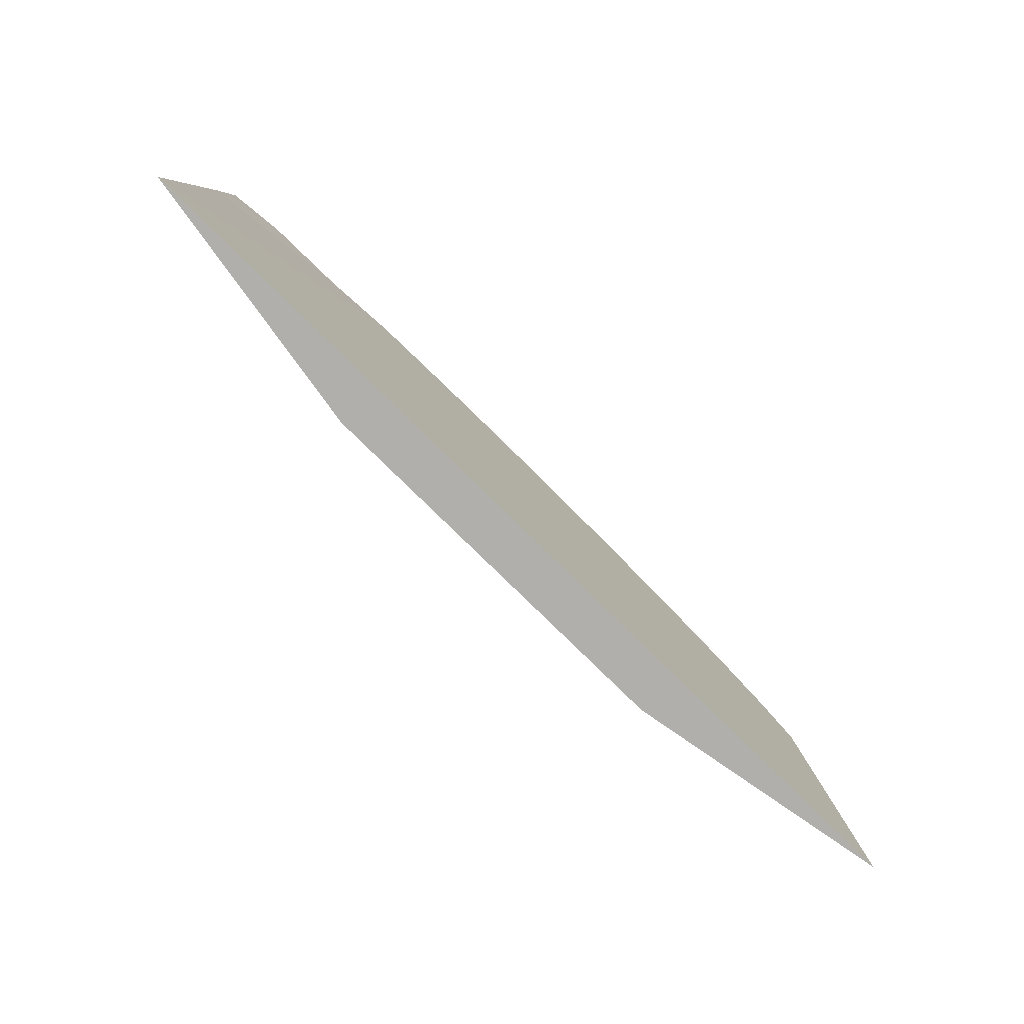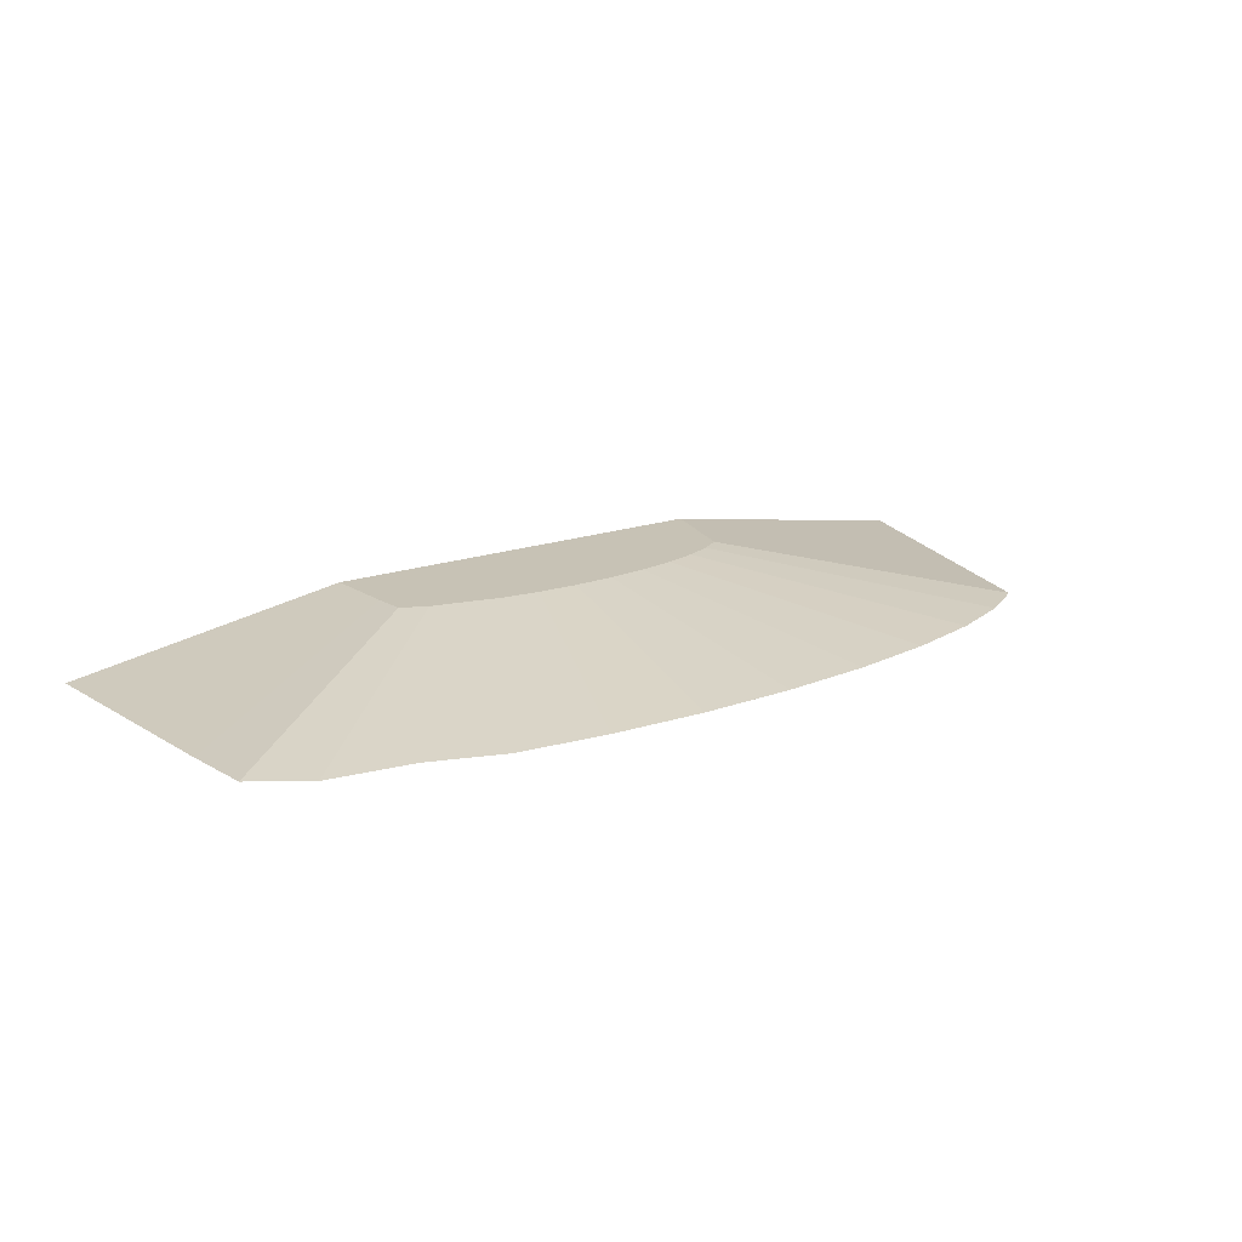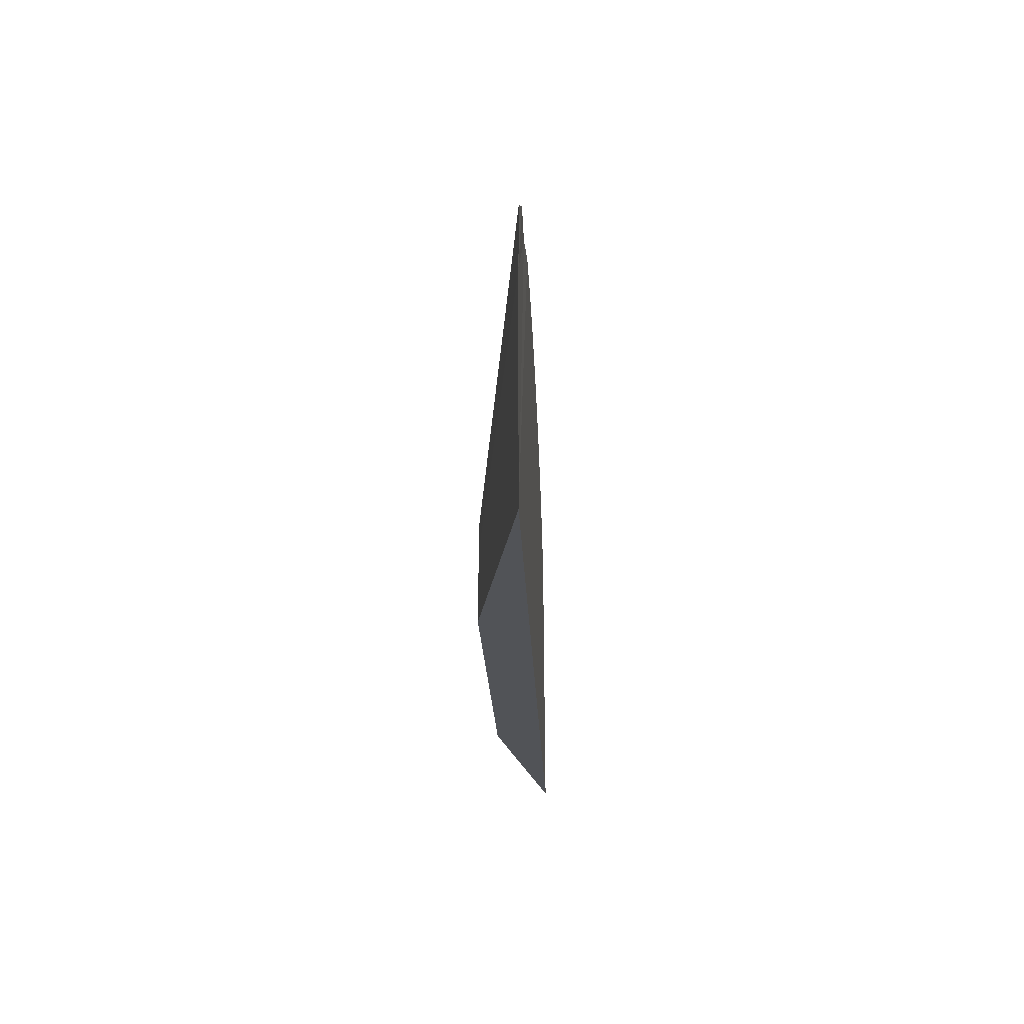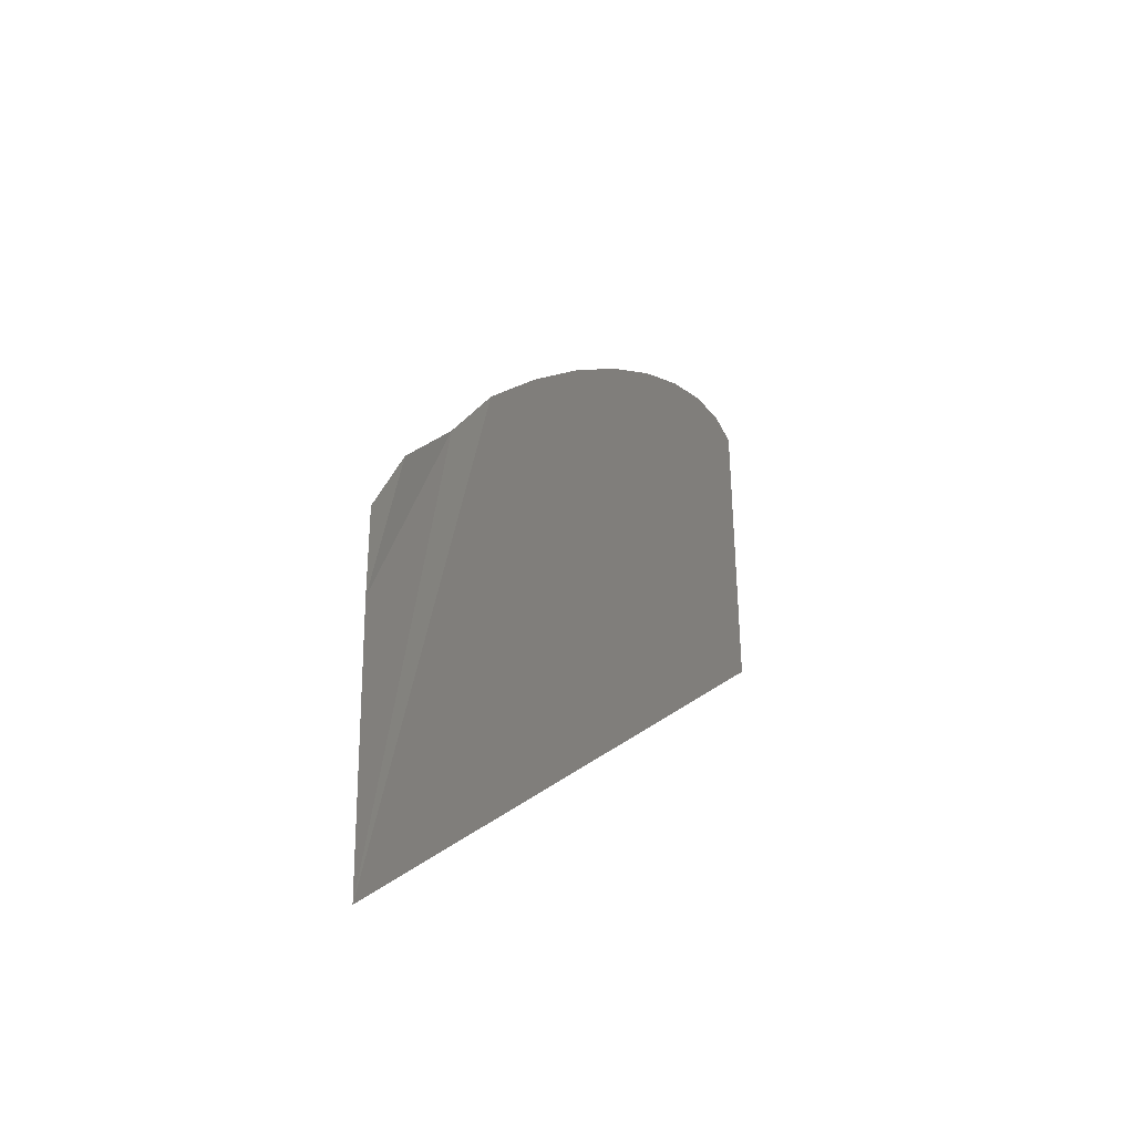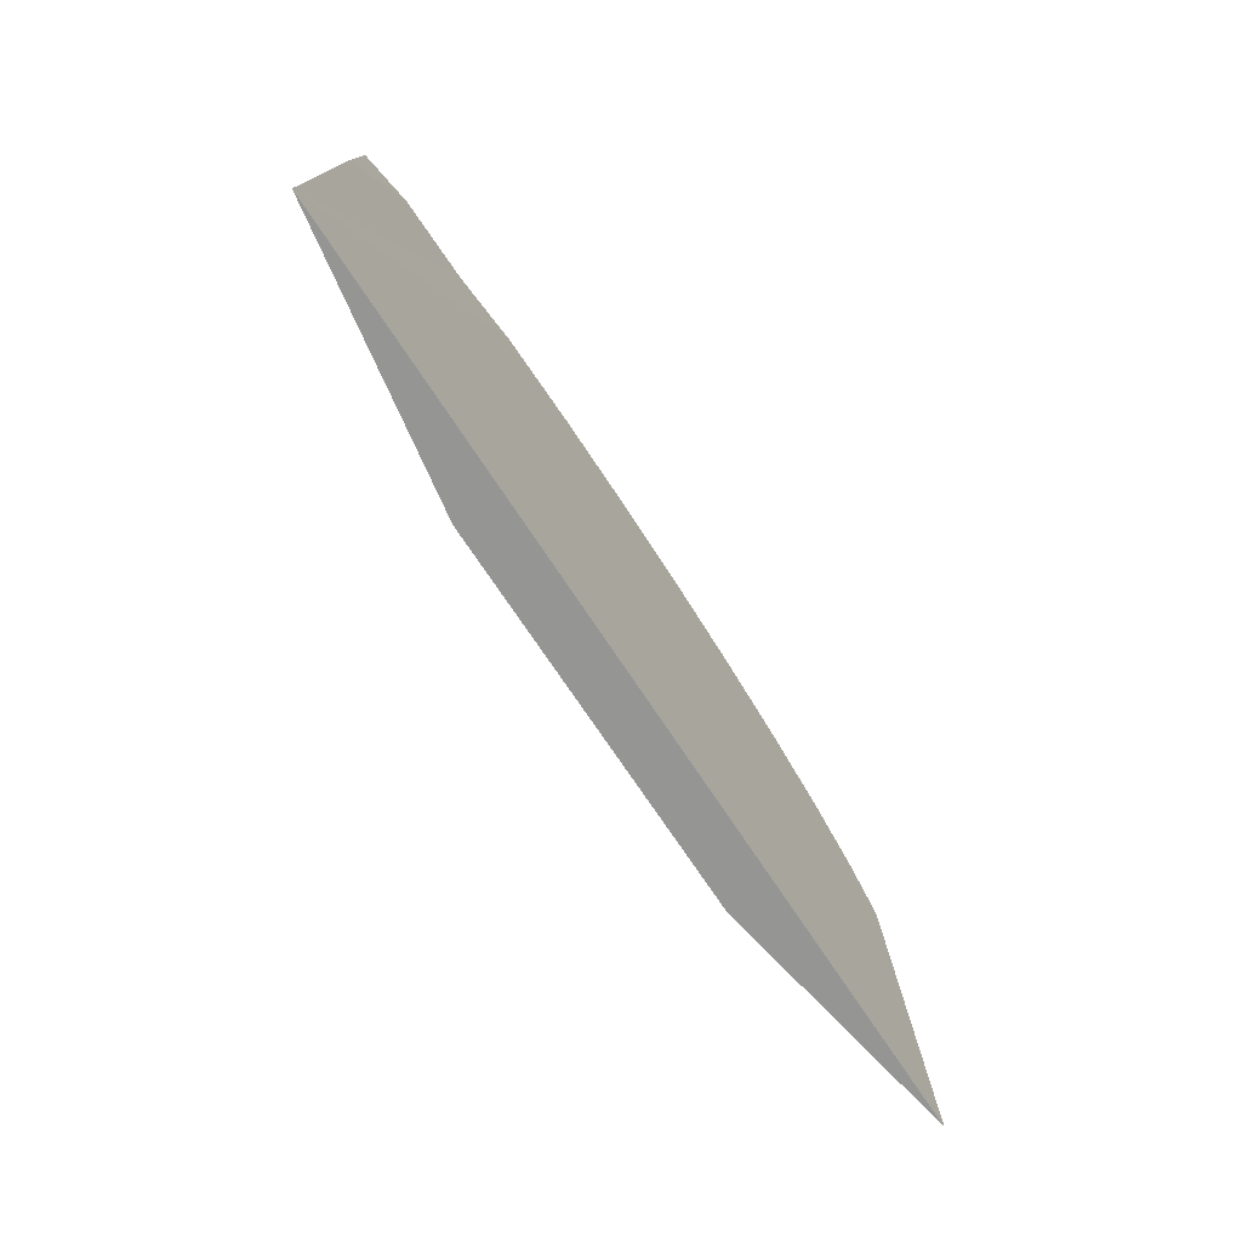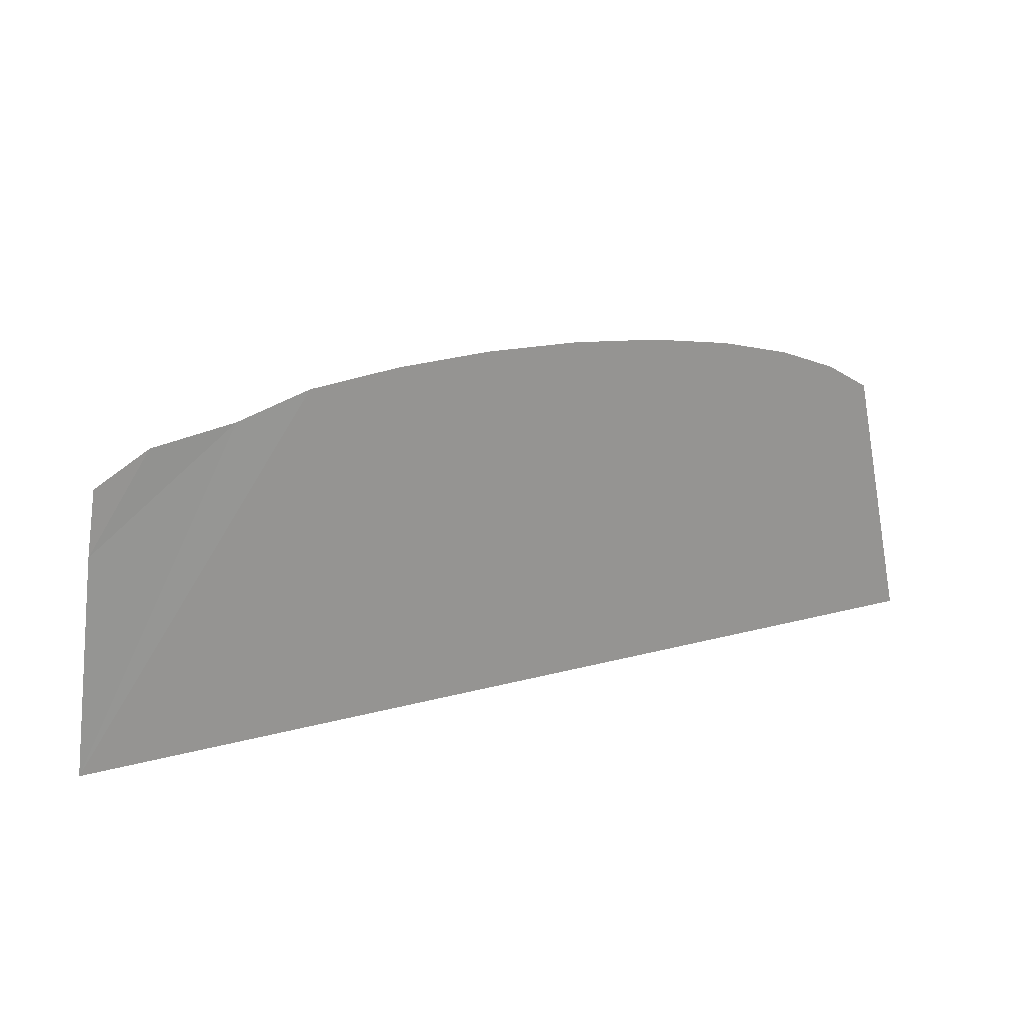
<metadata>
{"format":"obj","ext":"obj","renderer":"f3d","projection":"perspective","resolution":1024,"background":"white","views":[{"elev":-78.2,"azim":-44.6,"up":"+Z"},{"elev":19.0,"azim":-33.3,"up":"+Y"},{"elev":-21.7,"azim":-87.8,"up":"+Z"},{"elev":8.5,"azim":-67.6,"up":"+Z"},{"elev":-67.4,"azim":-57.5,"up":"+Z"},{"elev":22.8,"azim":-24.7,"up":"+Z"}]}
</metadata>
<code>
o terrain_Steep_Hill_#159.001_Cube.001
v -0.2188 -0.1056 1.777
v -1.02 -0.1056 1.75
v -1.791 -0.1056 1.672
v -2.413 -0.09797 1.483
v -3.123 -0.1056 1.376
v -3.586 -0.09797 1.106
v -3.674 -0.09797 0.5428
v 3.576 -0.1056 0.9323
v 3.196 -0.1056 1.169
v 2.685 -0.1056 1.376
v 2.063 -0.1056 1.546
v 1.353 -0.1056 1.672
v 0.5825 -0.1056 1.75
v -3.92 -0.105 -1.373
v 4.08 -0.1056 -1.373
v 1.586 0.2881 -0.6283
v 1.423 0.2881 -0.5268
v 1.749 0.2881 -1.373
v 0.631 0.2881 -0.3105
v 0.9359 0.2881 -0.3648
v 0.3002 0.2881 -0.2771
v -0.04389 0.2881 -0.2658
v 1.203 0.2881 -0.4378
v -0.7188 0.2881 -0.3105
v -1.507 0.2881 -0.5399
v -1.546 0.2881 -0.7844
v -1.608 0.2881 -1.373
v -1.291 0.2881 -0.4378
v -0.9982 0.2881 -0.3761
v -0.388 0.2881 -0.2771
f 22 21 27
f 30 1 22
f 24 2 30
f 29 3 24
f 28 4 29
f 25 5 28
f 7 25 26
f 14 26 27
f 15 16 8
f 9 16 17
f 10 17 23
f 11 23 20
f 12 20 19
f 14 15 13
f 13 19 21
f 13 22 1
f 18 14 27
f 17 16 18
f 18 27 21
f 27 26 29
f 30 27 24
f 26 25 28
f 29 24 27
f 26 28 29
f 17 18 23
f 27 30 22
f 20 18 19
f 20 23 18
f 21 19 18
f 30 2 1
f 24 3 2
f 29 4 3
f 28 5 4
f 25 6 5
f 7 6 25
f 14 7 26
f 15 18 16
f 9 8 16
f 10 9 17
f 11 10 23
f 12 11 20
f 15 8 9
f 9 10 15
f 10 11 15
f 11 12 15
f 12 13 15
f 13 1 14
f 1 2 14
f 2 3 14
f 3 4 14
f 4 5 7
f 5 6 7
f 7 14 4
f 13 12 19
f 13 21 22
f 18 15 14

</code>
